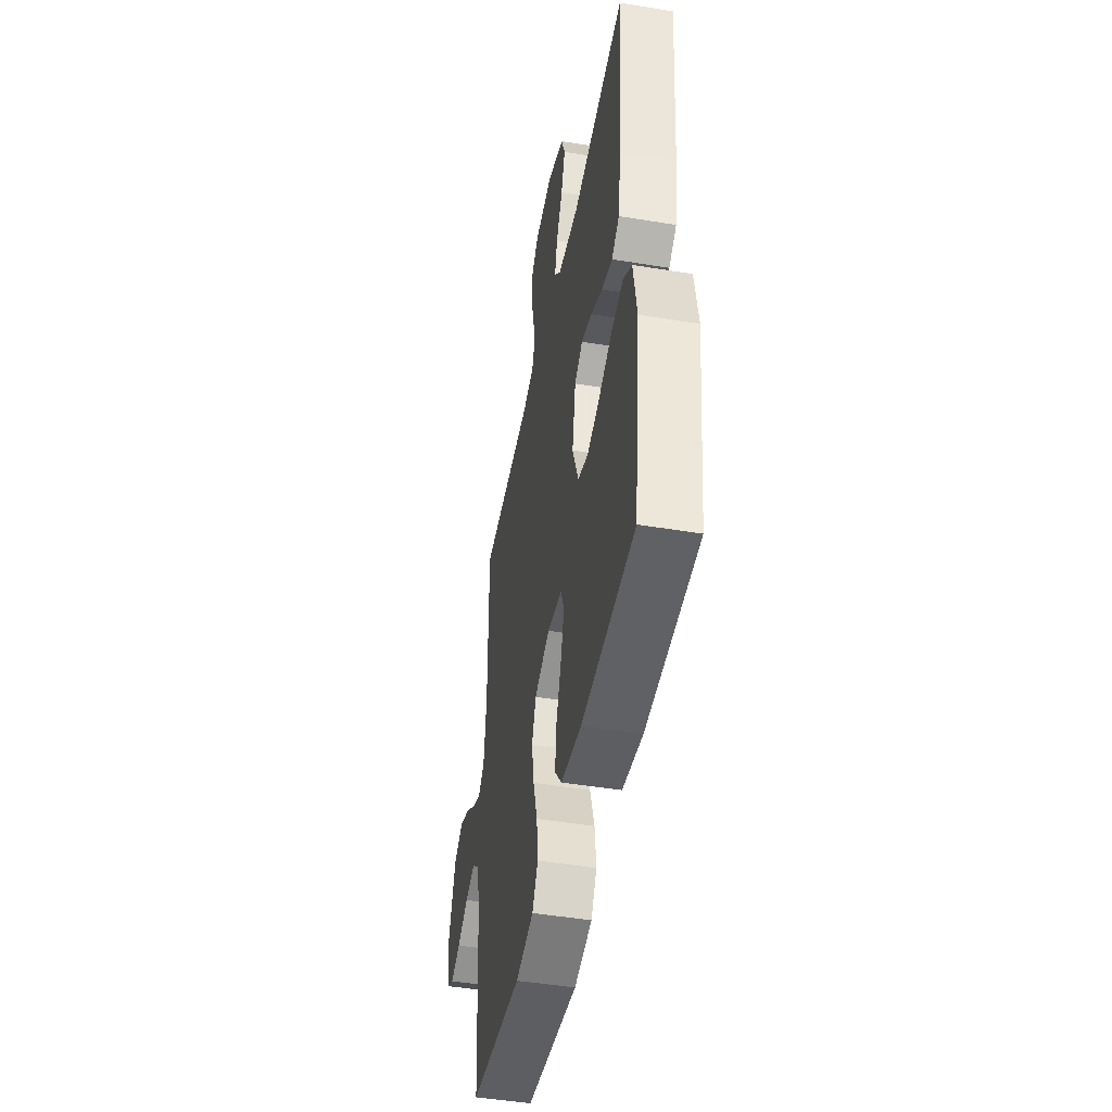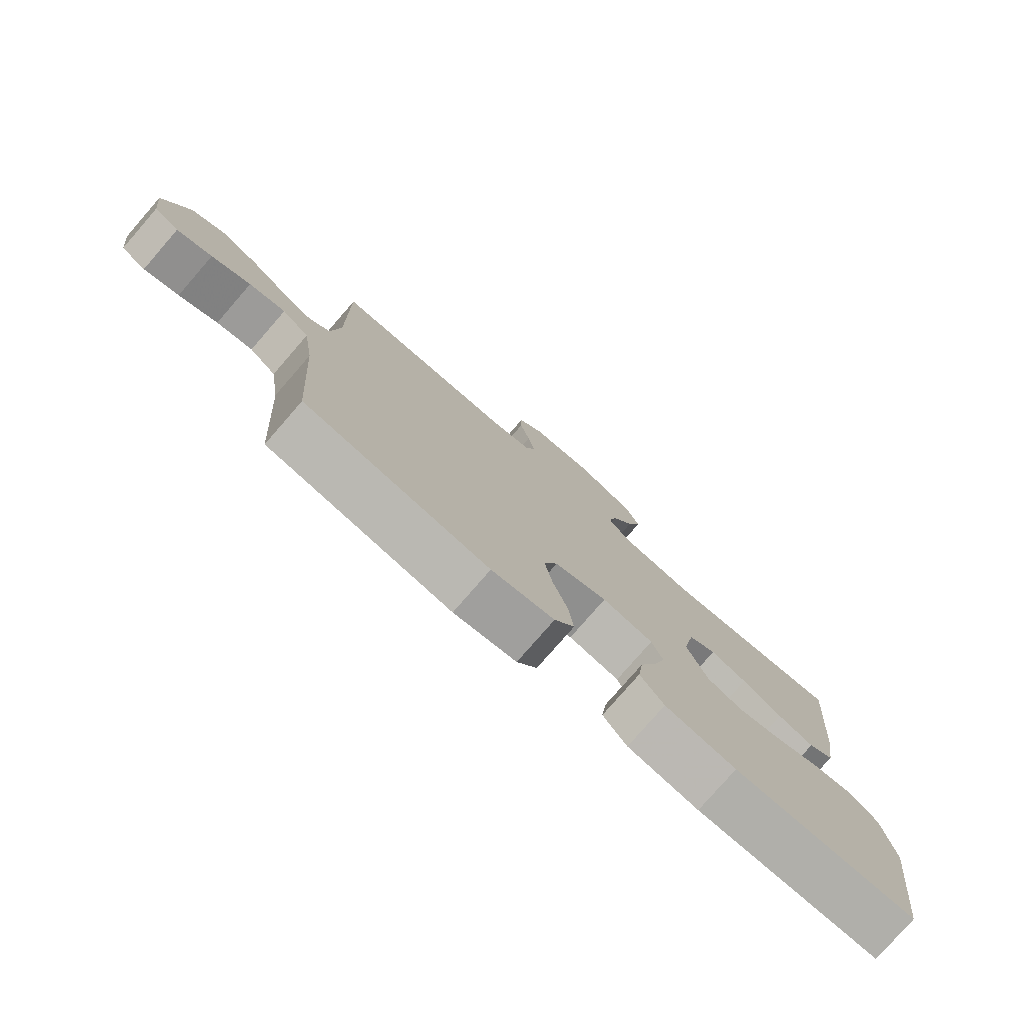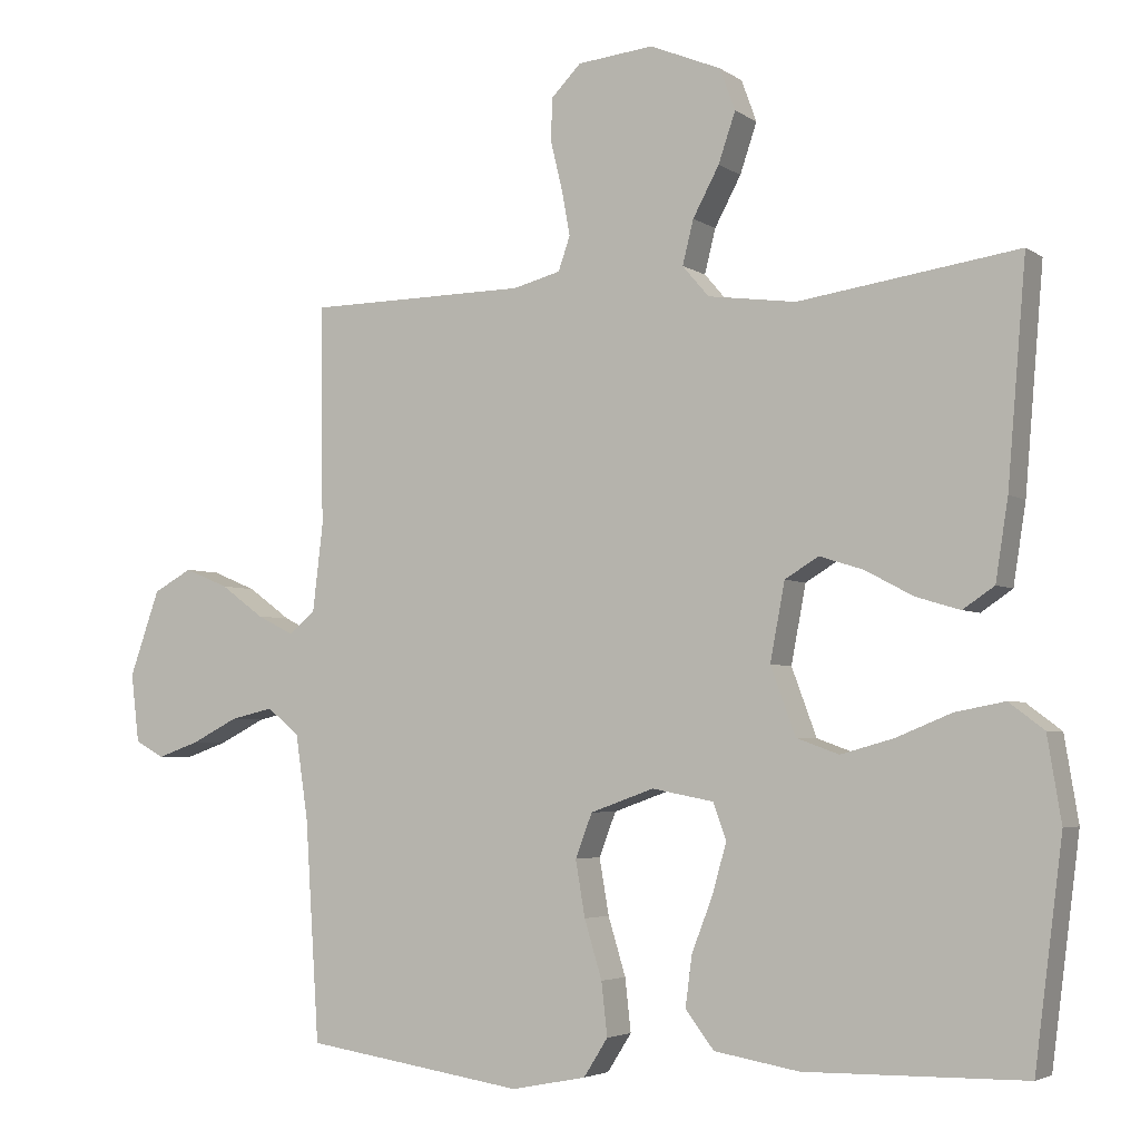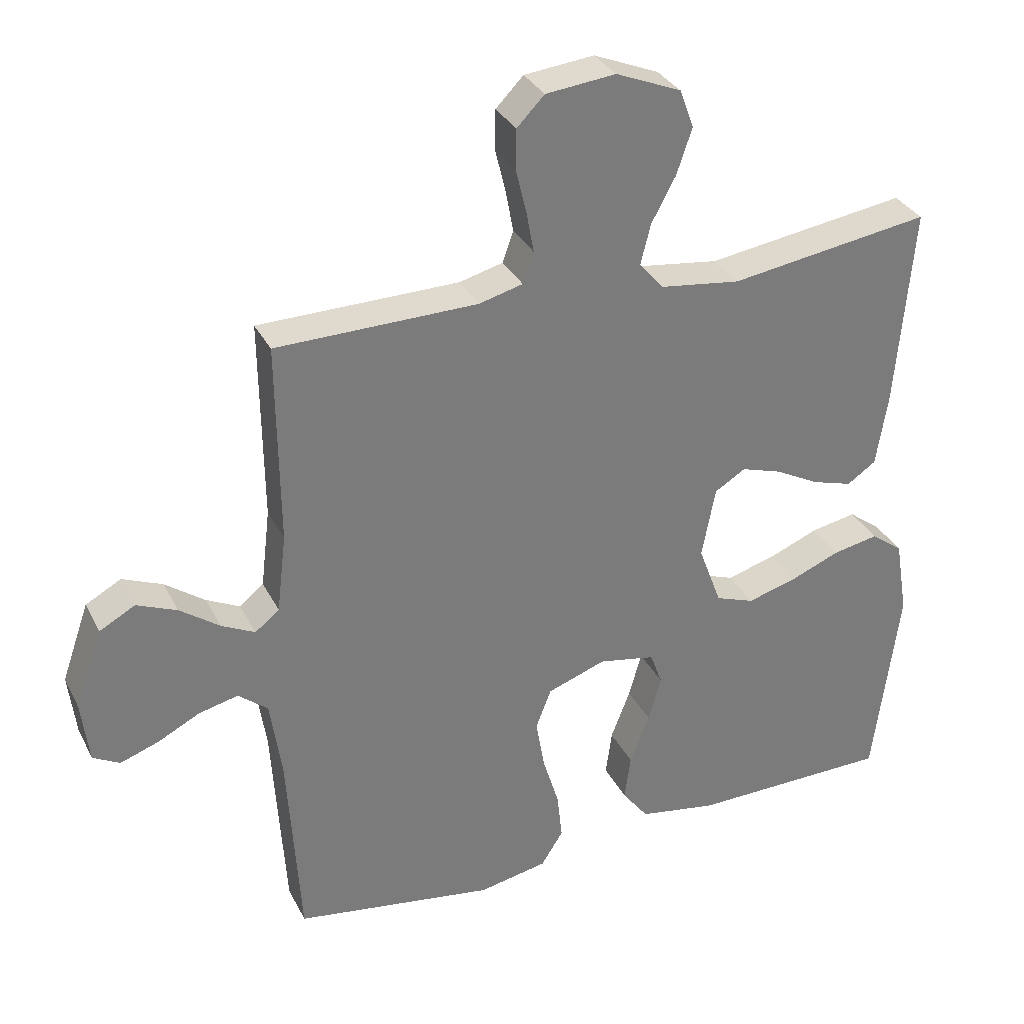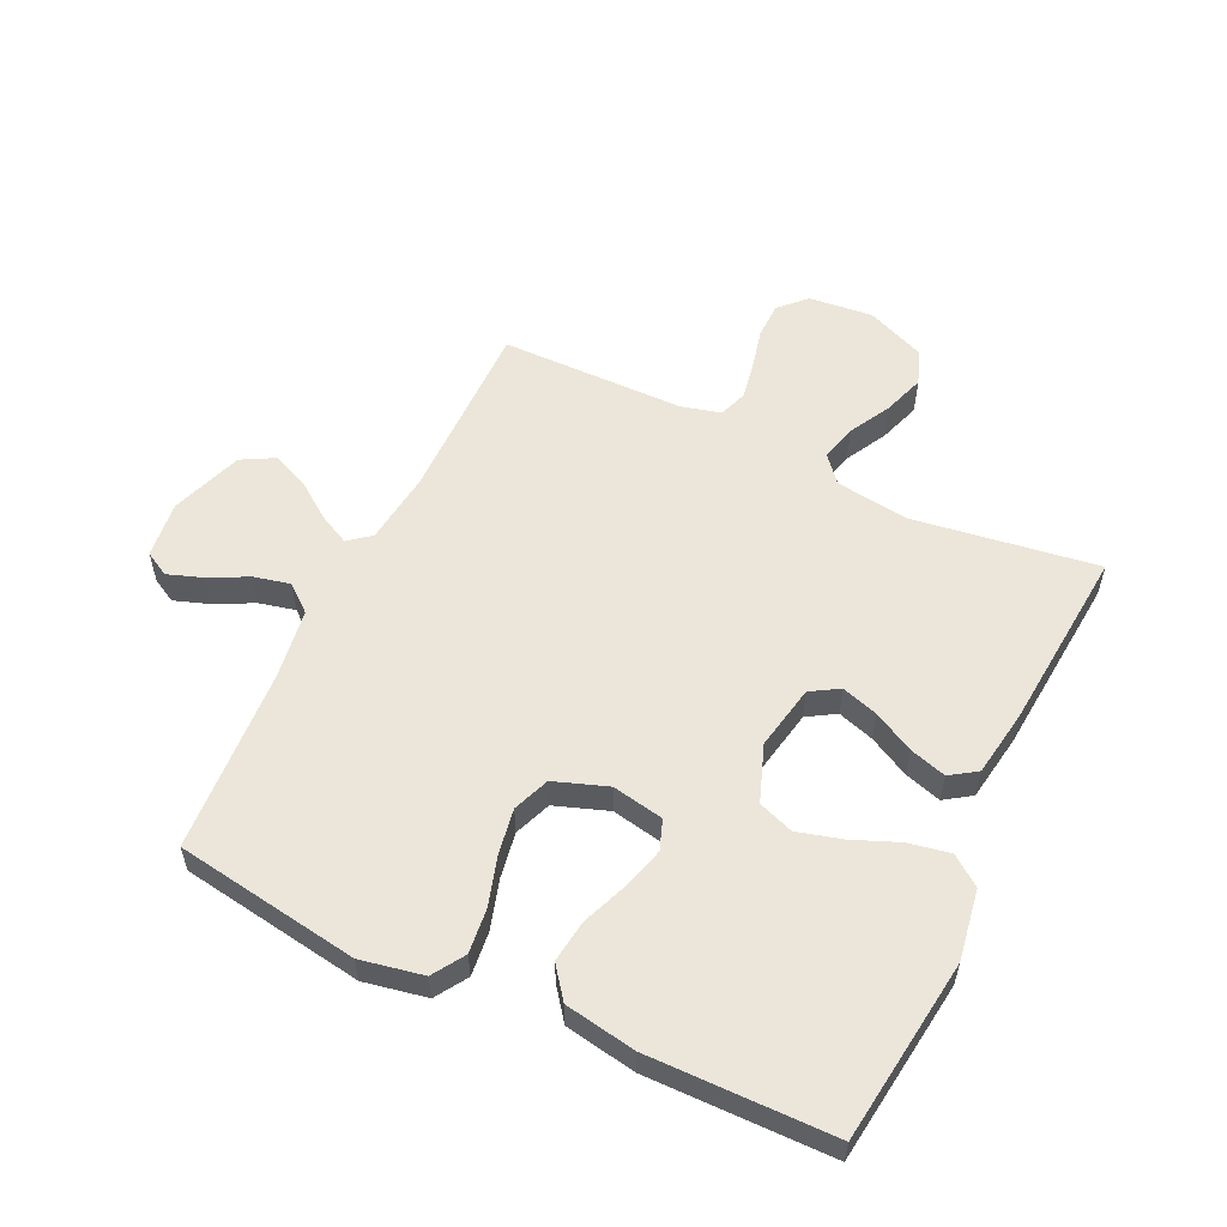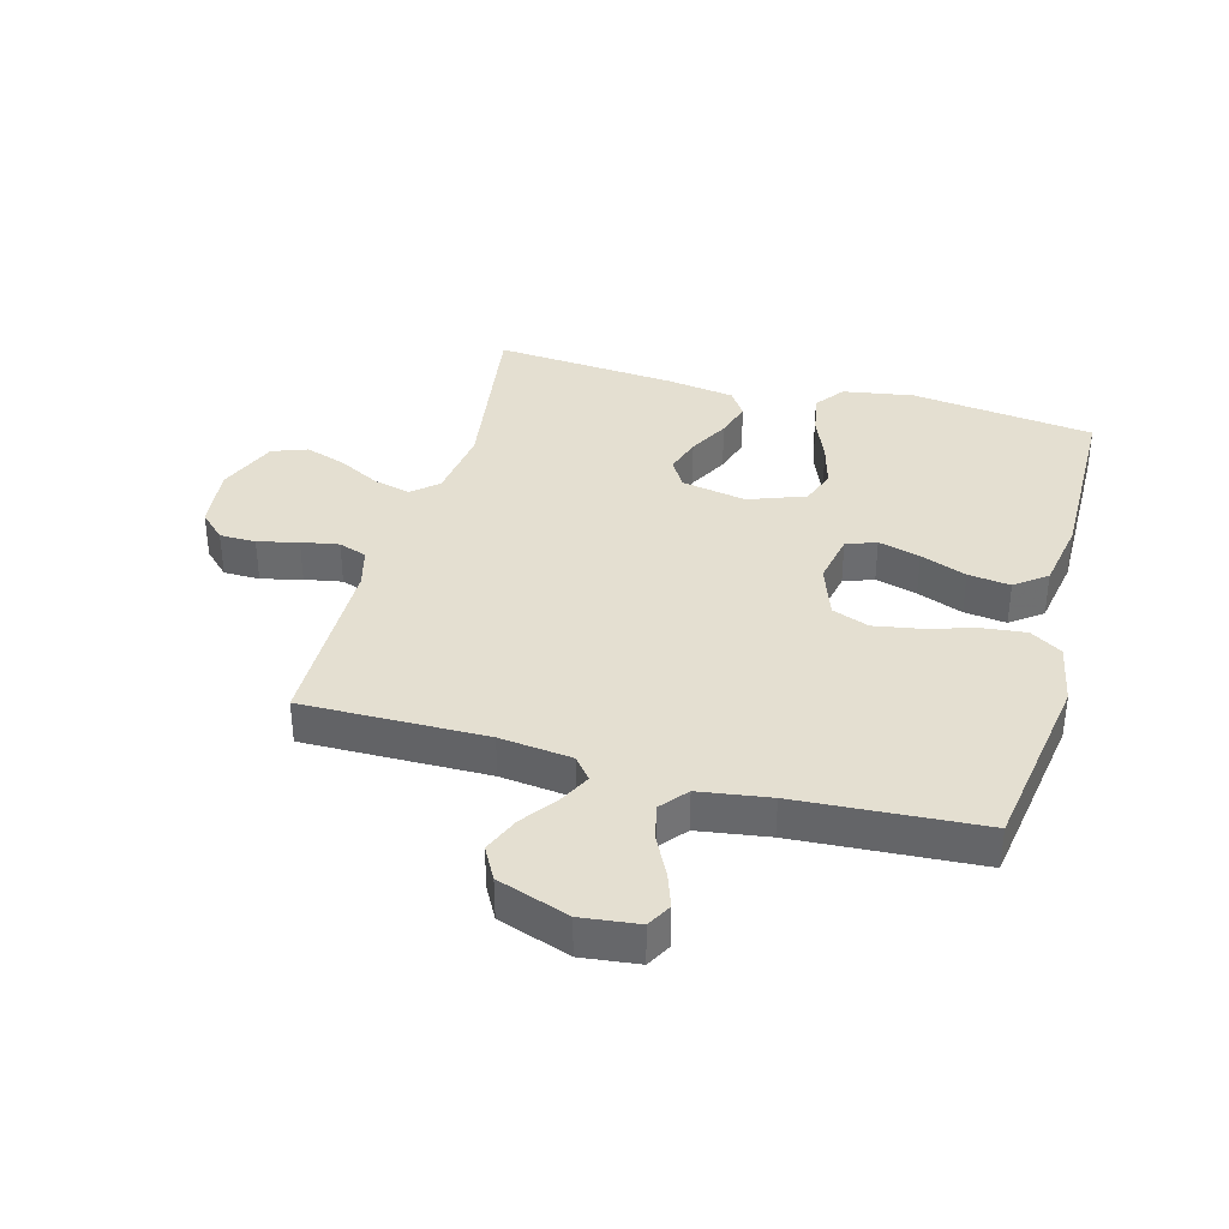
<metadata>
{"format":"obj","ext":"obj","renderer":"f3d","projection":"perspective","resolution":1024,"background":"white","views":[{"elev":-47.0,"azim":-100.6,"up":"+Z"},{"elev":-78.4,"azim":139.0,"up":"+Z"},{"elev":-3.9,"azim":-153.2,"up":"+Z"},{"elev":32.5,"azim":156.5,"up":"+Z"},{"elev":56.2,"azim":-154.5,"up":"+Y"},{"elev":36.6,"azim":105.3,"up":"+Y"}]}
</metadata>
<code>
v 0.5 0.07 -0.5
v 0.2 0.07 -0.546
v 0.098 0.07 -0.526
v 0.065 0.07 -0.474
v 0.073 0.07 -0.402
v 0.097 0.07 -0.323
v 0.11 0.07 -0.247
v 0.087 0.07 -0.187
v 0 0.07 -0.156
v -0.084 0.07 -0.172
v -0.102 0.07 -0.221
v -0.083 0.07 -0.289
v -0.054 0.07 -0.364
v -0.045 0.07 -0.433
v -0.084 0.07 -0.484
v -0.2 0.07 -0.504
v -0.5 0.07 -0.5
v -0.538 0.07 -0.2
v -0.519 0.07 -0.085
v -0.471 0.07 -0.049
v -0.403 0.07 -0.062
v -0.327 0.07 -0.093
v -0.255 0.07 -0.113
v -0.197 0.07 -0.092
v -0.163 0.07 0
v -0.183 0.07 0.106
v -0.229 0.07 0.134
v -0.289 0.07 0.115
v -0.355 0.07 0.08
v -0.415 0.07 0.062
v -0.458 0.07 0.091
v -0.475 0.07 0.2
v -0.5 0.07 0.5
v -0.2 0.07 0.456
v -0.08 0.07 0.472
v -0.044 0.07 0.514
v -0.059 0.07 0.574
v -0.095 0.07 0.641
v -0.118 0.07 0.709
v -0.097 0.07 0.766
v 0 0.07 0.806
v 0.104 0.07 0.795
v 0.145 0.07 0.753
v 0.146 0.07 0.694
v 0.13 0.07 0.628
v 0.119 0.07 0.567
v 0.135 0.07 0.521
v 0.2 0.07 0.504
v 0.5 0.07 0.5
v 0.497 0.07 0.2
v 0.511 0.07 0.082
v 0.547 0.07 0.053
v 0.597 0.07 0.078
v 0.656 0.07 0.121
v 0.716 0.07 0.146
v 0.769 0.07 0.117
v 0.81 0.07 0
v 0.799 0.07 -0.093
v 0.759 0.07 -0.115
v 0.702 0.07 -0.095
v 0.639 0.07 -0.063
v 0.58 0.07 -0.049
v 0.536 0.07 -0.085
v 0.519 0.07 -0.2
v 0.5 0 -0.5
v 0.2 0 -0.546
v 0.098 0 -0.526
v 0.065 0 -0.474
v 0.073 0 -0.402
v 0.097 0 -0.323
v 0.11 0 -0.247
v 0.087 0 -0.187
v 0 0 -0.156
v -0.084 0 -0.172
v -0.102 0 -0.221
v -0.083 0 -0.289
v -0.054 0 -0.364
v -0.045 0 -0.433
v -0.084 0 -0.484
v -0.2 0 -0.504
v -0.5 0 -0.5
v -0.538 0 -0.2
v -0.519 0 -0.085
v -0.471 0 -0.049
v -0.403 0 -0.062
v -0.327 0 -0.093
v -0.255 0 -0.113
v -0.197 0 -0.092
v -0.163 0 0
v -0.183 0 0.106
v -0.229 0 0.134
v -0.289 0 0.115
v -0.355 0 0.08
v -0.415 0 0.062
v -0.458 0 0.091
v -0.475 0 0.2
v -0.5 0 0.5
v -0.2 0 0.456
v -0.08 0 0.472
v -0.044 0 0.514
v -0.059 0 0.574
v -0.095 0 0.641
v -0.118 0 0.709
v -0.097 0 0.766
v 0 0 0.806
v 0.104 0 0.795
v 0.145 0 0.753
v 0.146 0 0.694
v 0.13 0 0.628
v 0.119 0 0.567
v 0.135 0 0.521
v 0.2 0 0.504
v 0.5 0 0.5
v 0.497 0 0.2
v 0.511 0 0.082
v 0.547 0 0.053
v 0.597 0 0.078
v 0.656 0 0.121
v 0.716 0 0.146
v 0.769 0 0.117
v 0.81 0 0
v 0.799 0 -0.093
v 0.759 0 -0.115
v 0.702 0 -0.095
v 0.639 0 -0.063
v 0.58 0 -0.049
v 0.536 0 -0.085
v 0.519 0 -0.2
f 58 59 60 61
f 58 61 62
f 57 58 62
f 56 57 62
f 53 54 55 56
f 52 53 56 62
f 51 52 62 63
f 48 49 50
f 47 48 50 51
f 42 43 44 45
f 42 45 46
f 41 42 46
f 40 41 46 47
f 37 38 39 40
f 36 37 40 47
f 31 32 33 34
f 31 34 35
f 28 29 30 31
f 27 28 31 35
f 26 27 35 36
f 19 20 21 22
f 19 22 23
f 18 19 23
f 17 18 23
f 16 17 23 24
f 12 13 14 15
f 11 12 15 16
f 3 4 5 6
f 3 6 7
f 64 1 2 3
f 64 3 7
f 63 64 7 8
f 51 63 8 9
f 47 51 9 10
f 25 26 36 47
f 25 47 10 11
f 11 16 24 25
f 125 124 123 122
f 126 125 122
f 126 122 121
f 126 121 120
f 120 119 118 117
f 126 120 117 116
f 127 126 116 115
f 114 113 112
f 115 114 112 111
f 109 108 107 106
f 110 109 106
f 110 106 105
f 111 110 105 104
f 104 103 102 101
f 111 104 101 100
f 98 97 96 95
f 99 98 95
f 95 94 93 92
f 99 95 92 91
f 100 99 91 90
f 86 85 84 83
f 87 86 83
f 87 83 82
f 87 82 81
f 88 87 81 80
f 79 78 77 76
f 80 79 76 75
f 70 69 68 67
f 71 70 67
f 67 66 65 128
f 71 67 128
f 72 71 128 127
f 73 72 127 115
f 74 73 115 111
f 111 100 90 89
f 75 74 111 89
f 89 88 80 75
f 1 65 66 2
f 2 66 67 3
f 3 67 68 4
f 4 68 69 5
f 5 69 70 6
f 6 70 71 7
f 7 71 72 8
f 8 72 73 9
f 9 73 74 10
f 10 74 75 11
f 11 75 76 12
f 12 76 77 13
f 13 77 78 14
f 14 78 79 15
f 15 79 80 16
f 16 80 81 17
f 17 81 82 18
f 18 82 83 19
f 19 83 84 20
f 20 84 85 21
f 21 85 86 22
f 22 86 87 23
f 23 87 88 24
f 24 88 89 25
f 25 89 90 26
f 26 90 91 27
f 27 91 92 28
f 28 92 93 29
f 29 93 94 30
f 30 94 95 31
f 31 95 96 32
f 32 96 97 33
f 33 97 98 34
f 34 98 99 35
f 35 99 100 36
f 36 100 101 37
f 37 101 102 38
f 38 102 103 39
f 39 103 104 40
f 40 104 105 41
f 41 105 106 42
f 42 106 107 43
f 43 107 108 44
f 44 108 109 45
f 45 109 110 46
f 46 110 111 47
f 47 111 112 48
f 48 112 113 49
f 49 113 114 50
f 50 114 115 51
f 51 115 116 52
f 52 116 117 53
f 53 117 118 54
f 54 118 119 55
f 55 119 120 56
f 56 120 121 57
f 57 121 122 58
f 58 122 123 59
f 59 123 124 60
f 60 124 125 61
f 61 125 126 62
f 62 126 127 63
f 63 127 128 64
f 64 128 65 1

</code>
